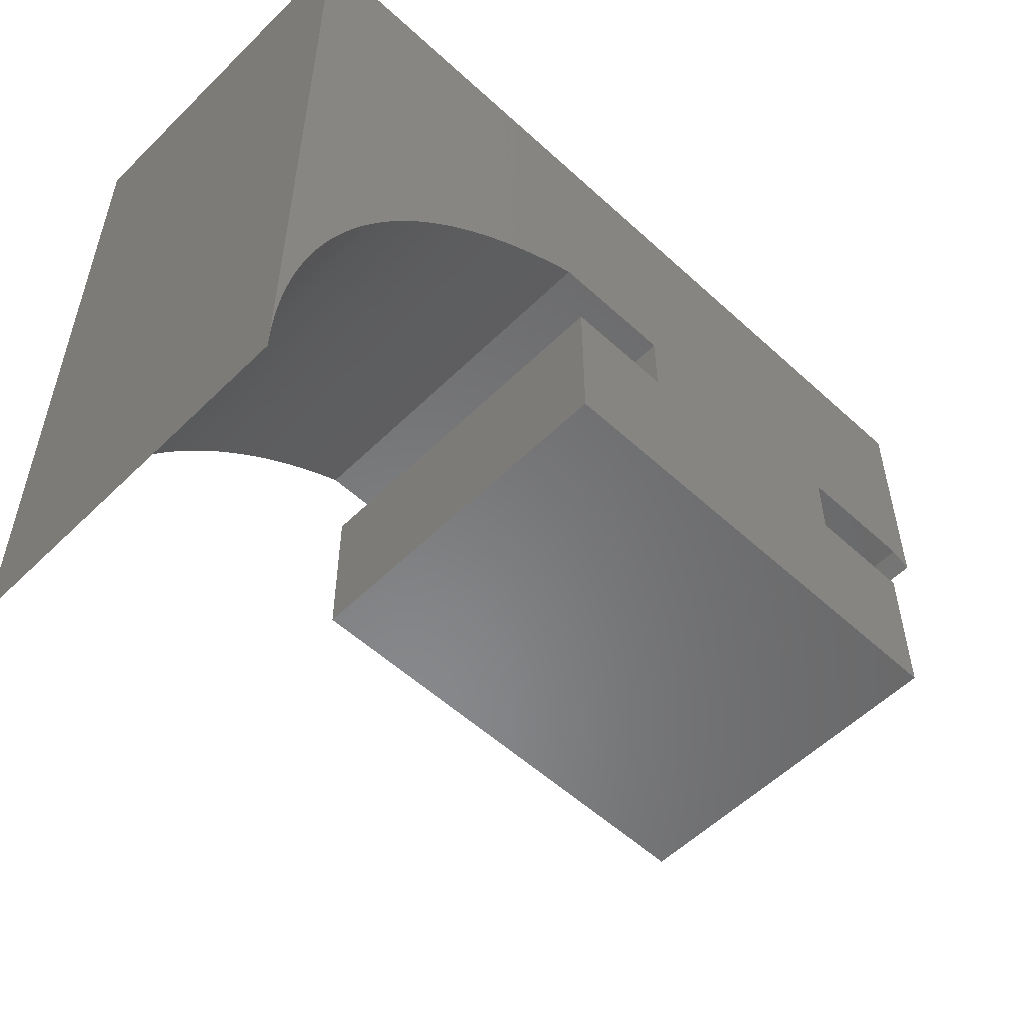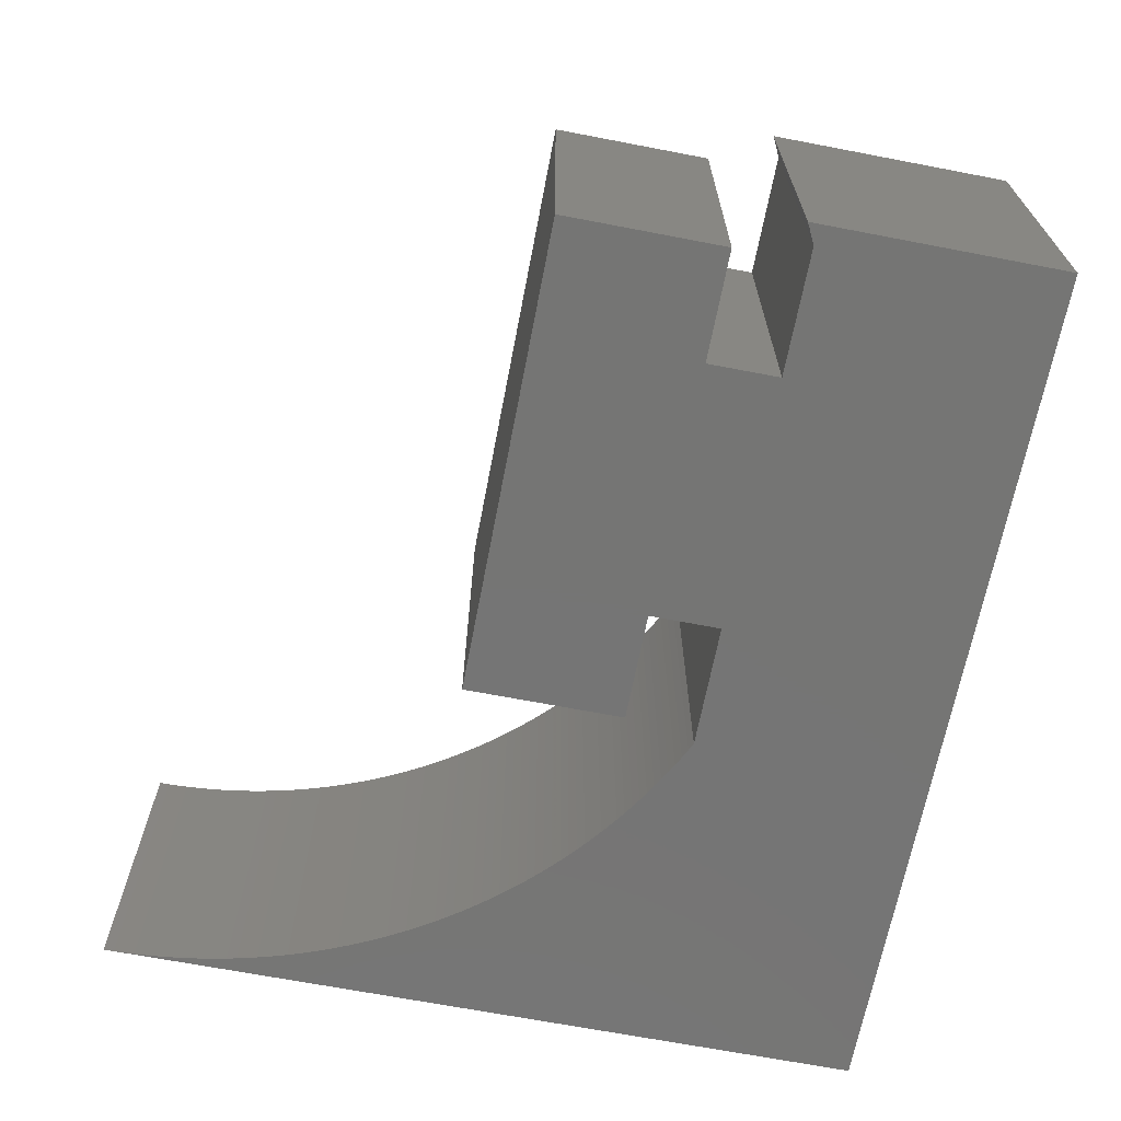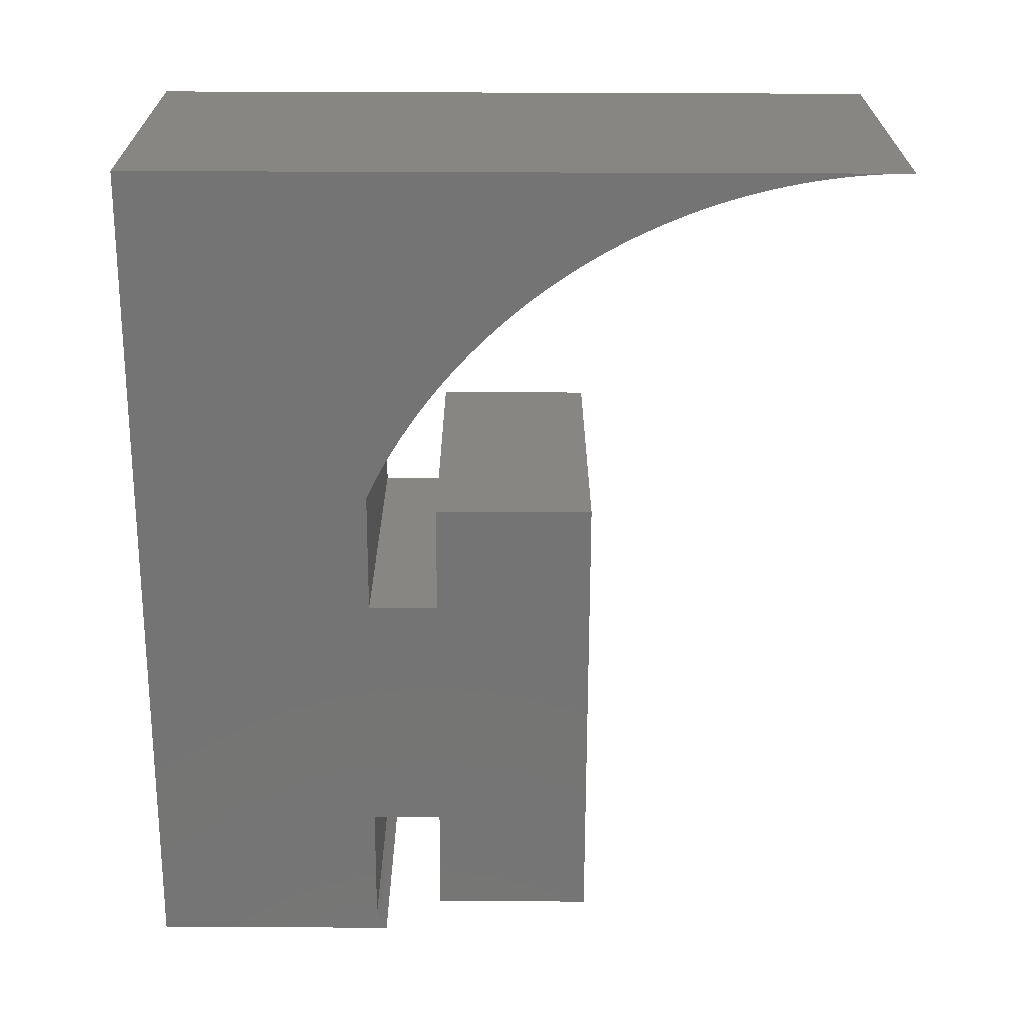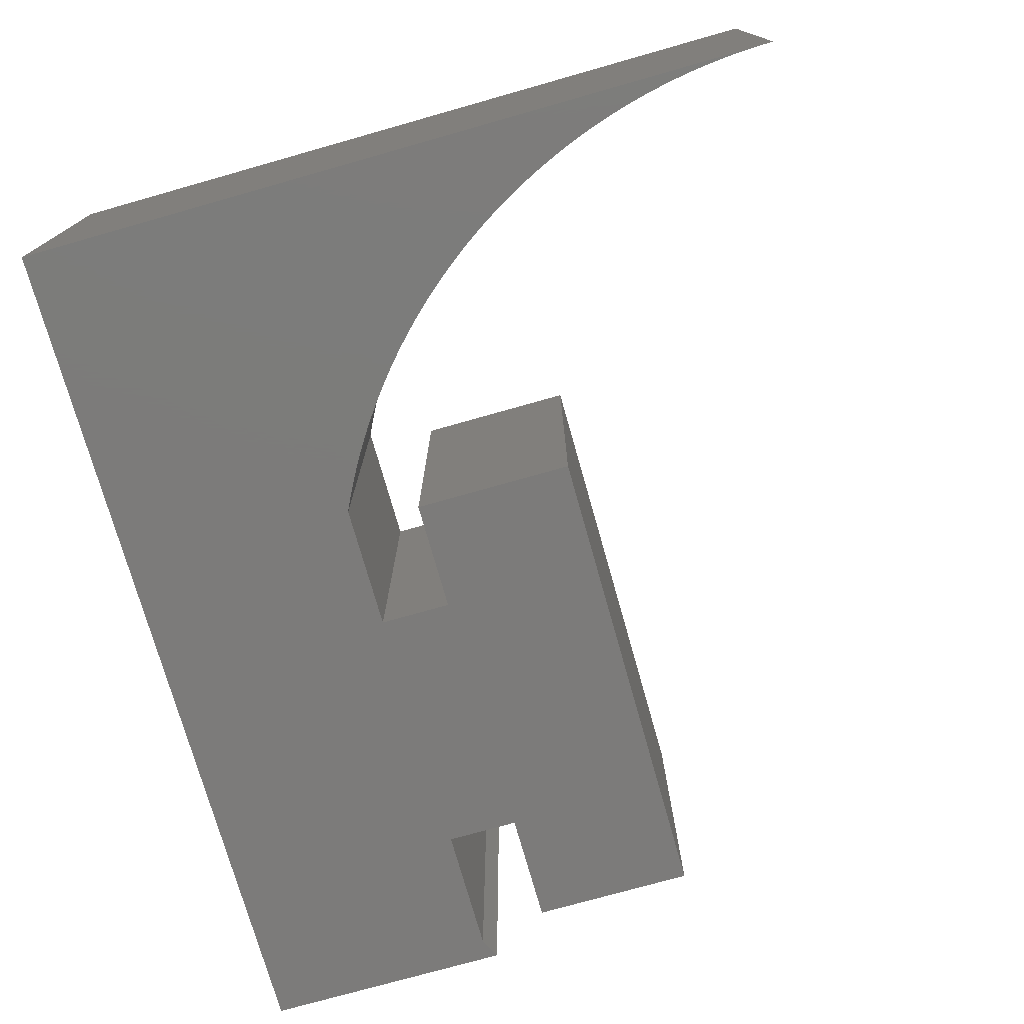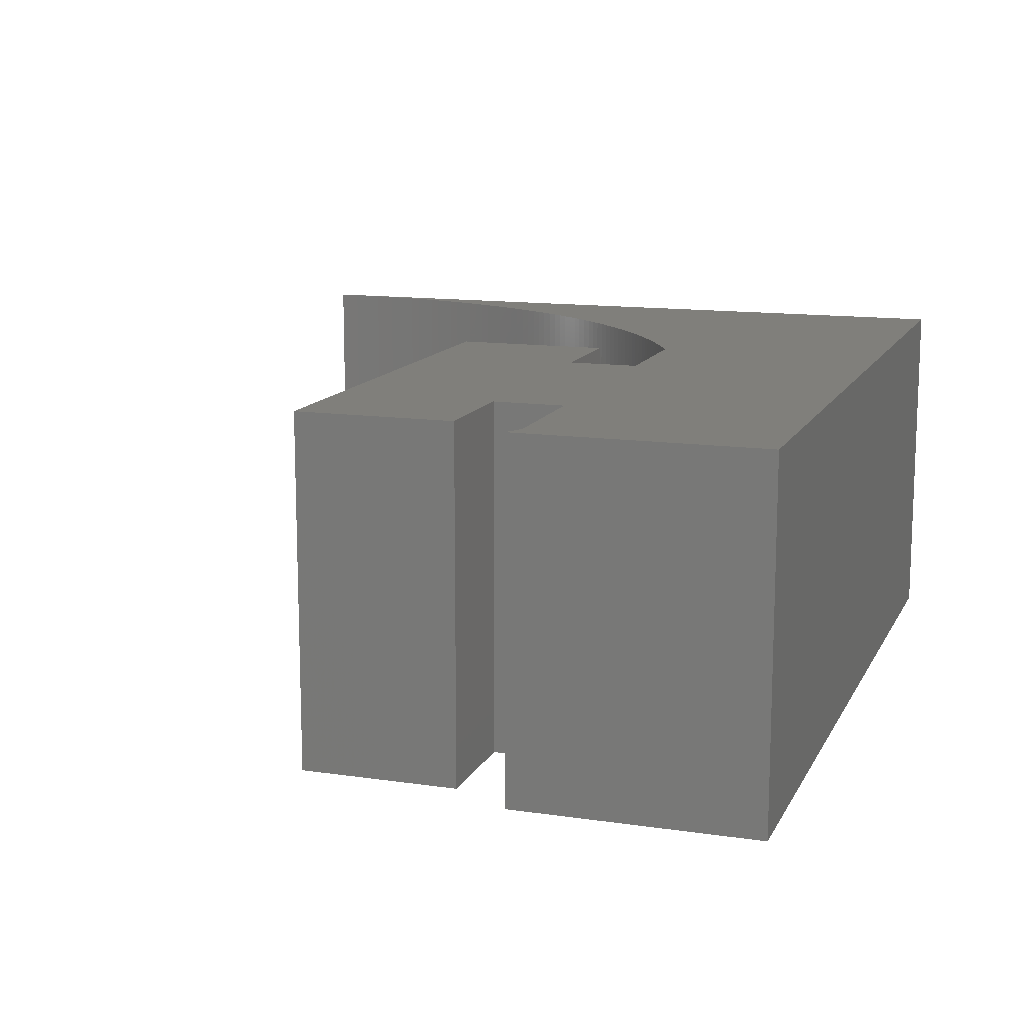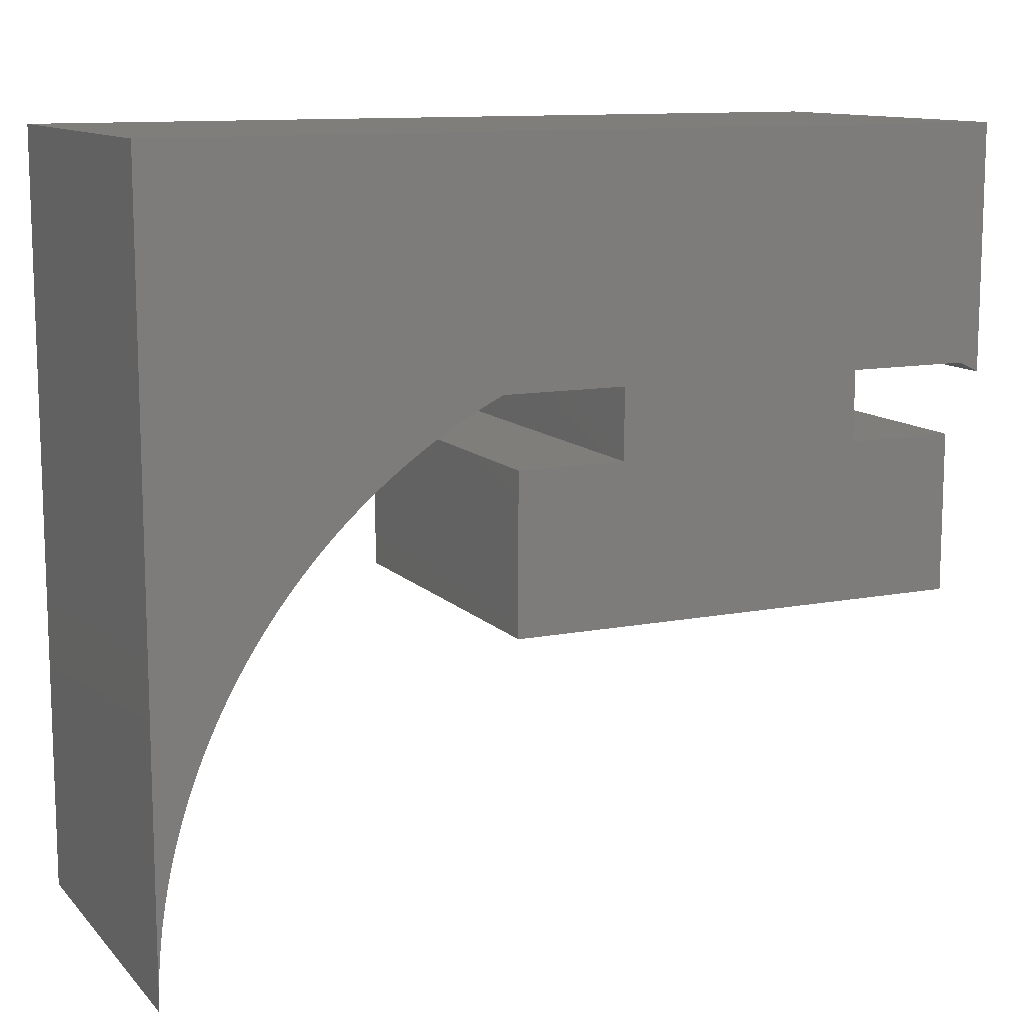
<metadata>
{"format":"stl","ext":"stl","renderer":"f3d","projection":"perspective","resolution":1024,"background":"white","views":[{"elev":-54.8,"azim":135.9,"up":"+Z"},{"elev":-67.4,"azim":-100.9,"up":"+Y"},{"elev":-66.5,"azim":89.8,"up":"+Y"},{"elev":-75.0,"azim":105.8,"up":"+Y"},{"elev":13.0,"azim":-71.3,"up":"+Y"},{"elev":11.6,"azim":154.8,"up":"+Z"}]}
</metadata>
<code>
# stl→obj: 160 verts, 316 faces
v 9.998 -3 -8.875
v 9.994 3 -8.701
v 9.998 3 -8.875
v 9.994 -3 -8.701
v 6.691 -3 -1.619
v 6.82 3 -1.736
v 6.82 -3 -1.736
v 6.691 3 -1.619
v 5 -3 -0.3897
v 5.15 3 -0.4783
v 5.15 -3 -0.4783
v 5 3 -0.3897
v 7.88 -3 -2.893
v 7.771 3 -2.757
v 7.88 3 -2.893
v 7.771 -3 -2.757
v 8.48 -3 -3.751
v 8.387 3 -3.604
v 8.48 3 -3.751
v 8.387 -3 -3.604
v 9.703 -3 -6.631
v 9.659 3 -6.462
v 9.703 3 -6.631
v 9.659 -3 -6.462
v 4.54 -3 -0.1399
v 4.695 3 -0.2205
v 4.695 -3 -0.2205
v 4.54 3 -0.1399
v 8.988 -3 -4.666
v 8.91 3 -4.51
v 8.988 3 -4.666
v 8.91 -3 -4.51
v 9.986 -3 -8.527
v 9.976 3 -8.352
v 9.986 3 -8.527
v 9.976 -3 -8.352
v 9.135 -3 -4.983
v 9.063 3 -4.824
v 9.135 3 -4.983
v 9.063 -3 -4.824
v 10 -3 -9.05
v 10 3 -9.05
v 5.446 -3 -0.6633
v 5.592 3 -0.7596
v 5.592 -3 -0.7596
v 5.446 3 -0.6633
v 8.29 3 -3.458
v 8.29 -3 -3.458
v 9.903 -3 -7.658
v 9.877 3 -7.486
v 9.903 3 -7.658
v 9.877 -3 -7.486
v 7.314 -3 -2.23
v 7.193 3 -2.103
v 7.314 3 -2.23
v 7.193 -3 -2.103
v 9.205 -3 -5.143
v 9.205 3 -5.143
v 7.66 -3 -2.622
v 7.547 3 -2.489
v 7.66 3 -2.622
v 7.547 -3 -2.489
v 9.962 3 -8.178
v 9.962 -3 -8.178
v 8.66 -3 -4.05
v 8.572 3 -3.9
v 8.66 3 -4.05
v 8.572 -3 -3.9
v 8.829 -3 -4.355
v 8.746 3 -4.202
v 8.829 3 -4.355
v 8.746 -3 -4.202
v 9.816 -3 -7.142
v 9.781 3 -6.971
v 9.816 3 -7.142
v 9.781 -3 -6.971
v 9.744 3 -6.8
v 9.744 -3 -6.8
v 9.397 -3 -5.63
v 9.336 3 -5.466
v 9.397 3 -5.63
v 9.336 -3 -5.466
v 6.157 -3 -1.17
v 6.293 3 -1.279
v 6.293 -3 -1.279
v 6.157 3 -1.17
v 9.511 -3 -5.96
v 9.455 3 -5.794
v 9.511 3 -5.96
v 9.455 -3 -5.794
v 6.428 3 -1.39
v 6.428 -3 -1.39
v -4.384 -3 -0.06206
v -4.254 3 -7.629e-07
v -4.254 -3 -7.629e-07
v -4.384 3 -0.06206
v 8.192 -3 -3.314
v 8.09 3 -3.172
v 8.192 3 -3.314
v 8.09 -3 -3.172
v 9.925 -3 -7.831
v 9.925 3 -7.831
v 9.945 -3 -8.005
v 9.945 3 -8.005
v 7.431 -3 -2.359
v 7.431 3 -2.359
v -4.54 -3 -0.1399
v -4.54 3 -0.1399
v 6.947 -3 -1.857
v 7.071 3 -1.979
v 7.071 -3 -1.979
v 6.947 3 -1.857
v 5.878 -3 -0.9598
v 6.018 3 -1.064
v 6.018 -3 -1.064
v 5.878 3 -0.9598
v 4.848 3 -0.3038
v 4.848 -3 -0.3038
v 6.561 -3 -1.503
v 6.561 3 -1.503
v -4.6 -3 -0.1712
v -4.6 3 -0.1712
v 5.299 -3 -0.5695
v 5.299 3 -0.5695
v 9.613 -3 -6.294
v 9.563 3 -6.126
v 9.613 3 -6.294
v 9.563 -3 -6.126
v 9.272 -3 -5.304
v 9.272 3 -5.304
v 4.254 -3 -7.629e-07
v 4.384 3 -0.06206
v 4.384 -3 -0.06206
v 4.254 3 -7.629e-07
v 9.848 3 -7.314
v 9.848 -3 -7.314
v 5.736 3 -0.8585
v 5.736 -3 -0.8585
v 7.986 3 -3.032
v 7.986 -3 -3.032
v -2.15 3 -7.629e-07
v -2.15 -3 -7.629e-07
v 2.15 -3 -7.629e-07
v 2.15 3 -7.629e-07
v 4 -3 -1.2
v 4 3 -3.9
v 4 3 -1.2
v 4 -3 -3.9
v -4 3 -1.2
v -2.15 -3 -1.2
v -2.15 3 -1.2
v -4 -3 -1.2
v 2.15 3 -1.2
v 2.15 -3 -1.2
v -4 -3 -3.9
v -4 3 -3.9
v 10 3 4
v -4.6 3 4
v -4.6 -3 4
v 10 -3 4
f 1 2 3
f 2 1 4
f 5 6 7
f 6 5 8
f 9 10 11
f 10 9 12
f 13 14 15
f 14 13 16
f 17 18 19
f 18 17 20
f 21 22 23
f 22 21 24
f 25 26 27
f 26 25 28
f 29 30 31
f 30 29 32
f 33 34 35
f 34 33 36
f 37 38 39
f 38 37 40
f 41 3 42
f 3 41 1
f 43 44 45
f 44 43 46
f 20 47 18
f 47 20 48
f 49 50 51
f 50 49 52
f 53 54 55
f 54 53 56
f 57 39 58
f 39 57 37
f 59 60 61
f 60 59 62
f 36 63 34
f 63 36 64
f 4 35 2
f 35 4 33
f 65 66 67
f 66 65 68
f 69 70 71
f 70 69 72
f 73 74 75
f 74 73 76
f 76 77 74
f 77 76 78
f 79 80 81
f 80 79 82
f 83 84 85
f 84 83 86
f 87 88 89
f 88 87 90
f 85 91 92
f 91 85 84
f 93 94 95
f 94 93 96
f 97 98 99
f 98 97 100
f 101 51 102
f 51 101 49
f 103 102 104
f 102 103 101
f 105 55 106
f 55 105 53
f 107 96 93
f 96 107 108
f 62 106 60
f 106 62 105
f 78 23 77
f 23 78 21
f 109 110 111
f 110 109 112
f 113 114 115
f 114 113 116
f 16 61 14
f 61 16 59
f 27 117 118
f 117 27 26
f 48 99 47
f 99 48 97
f 119 8 5
f 8 119 120
f 121 108 107
f 108 121 122
f 123 46 43
f 46 123 124
f 125 126 127
f 126 125 128
f 24 127 22
f 127 24 125
f 129 58 130
f 58 129 57
f 131 132 133
f 132 131 134
f 52 135 50
f 135 52 136
f 68 19 66
f 19 68 17
f 72 67 70
f 67 72 65
f 45 137 138
f 137 45 44
f 136 75 135
f 75 136 73
f 128 89 126
f 89 128 87
f 7 112 109
f 112 7 6
f 40 31 38
f 31 40 29
f 118 12 9
f 12 118 117
f 56 110 54
f 110 56 111
f 92 120 119
f 120 92 91
f 32 71 30
f 71 32 69
f 138 116 113
f 116 138 137
f 133 28 25
f 28 133 132
f 115 86 83
f 86 115 114
f 64 104 63
f 104 64 103
f 11 124 123
f 124 11 10
f 82 130 80
f 130 82 129
f 100 139 98
f 139 100 140
f 90 81 88
f 81 90 79
f 140 15 139
f 15 140 13
f 95 141 142
f 141 95 94
f 143 134 131
f 134 143 144
f 145 146 147
f 146 145 148
f 149 150 151
f 150 149 152
f 153 145 147
f 145 153 154
f 155 146 148
f 146 155 156
f 155 149 156
f 149 155 152
f 146 153 147
f 153 146 151
f 156 151 146
f 151 156 149
f 153 141 144
f 141 153 151
f 144 157 134
f 157 132 134
f 157 28 132
f 157 26 28
f 157 117 26
f 157 12 117
f 157 10 12
f 157 124 10
f 157 46 124
f 157 44 46
f 157 137 44
f 157 116 137
f 157 114 116
f 157 86 114
f 157 84 86
f 157 91 84
f 157 120 91
f 157 8 120
f 157 6 8
f 157 112 6
f 157 110 112
f 157 54 110
f 157 55 54
f 157 106 55
f 157 60 106
f 157 61 60
f 157 14 61
f 157 15 14
f 157 139 15
f 157 98 139
f 157 99 98
f 157 47 99
f 157 18 47
f 157 19 18
f 157 66 19
f 157 67 66
f 157 70 67
f 157 71 70
f 157 30 71
f 157 31 30
f 157 38 31
f 157 39 38
f 157 58 39
f 157 130 58
f 157 80 130
f 157 81 80
f 157 88 81
f 157 89 88
f 157 126 89
f 157 127 126
f 157 22 127
f 157 23 22
f 157 77 23
f 157 74 77
f 157 75 74
f 157 135 75
f 157 50 135
f 157 51 50
f 157 102 51
f 157 104 102
f 157 63 104
f 157 34 63
f 157 35 34
f 157 2 35
f 157 3 2
f 3 157 42
f 157 144 158
f 141 158 144
f 94 158 141
f 96 158 94
f 108 158 96
f 158 108 122
f 150 143 142
f 143 150 154
f 142 159 95
f 159 93 95
f 159 107 93
f 107 159 121
f 143 159 142
f 159 143 160
f 131 160 143
f 133 160 131
f 25 160 133
f 27 160 25
f 118 160 27
f 9 160 118
f 11 160 9
f 123 160 11
f 43 160 123
f 45 160 43
f 138 160 45
f 113 160 138
f 115 160 113
f 83 160 115
f 85 160 83
f 92 160 85
f 119 160 92
f 5 160 119
f 7 160 5
f 109 160 7
f 111 160 109
f 56 160 111
f 53 160 56
f 105 160 53
f 62 160 105
f 59 160 62
f 16 160 59
f 13 160 16
f 140 160 13
f 100 160 140
f 97 160 100
f 48 160 97
f 20 160 48
f 17 160 20
f 68 160 17
f 65 160 68
f 72 160 65
f 69 160 72
f 32 160 69
f 29 160 32
f 40 160 29
f 37 160 40
f 57 160 37
f 129 160 57
f 82 160 129
f 79 160 82
f 90 160 79
f 87 160 90
f 128 160 87
f 125 160 128
f 24 160 125
f 21 160 24
f 78 160 21
f 76 160 78
f 73 160 76
f 136 160 73
f 52 160 136
f 49 160 52
f 101 160 49
f 103 160 101
f 64 160 103
f 36 160 64
f 33 160 36
f 4 160 33
f 1 160 4
f 160 1 41
f 155 150 152
f 150 155 154
f 148 154 155
f 154 148 145
f 143 153 144
f 153 143 154
f 150 141 151
f 141 150 142
f 160 42 157
f 42 160 41
f 158 160 157
f 160 158 159
f 121 158 122
f 158 121 159

</code>
